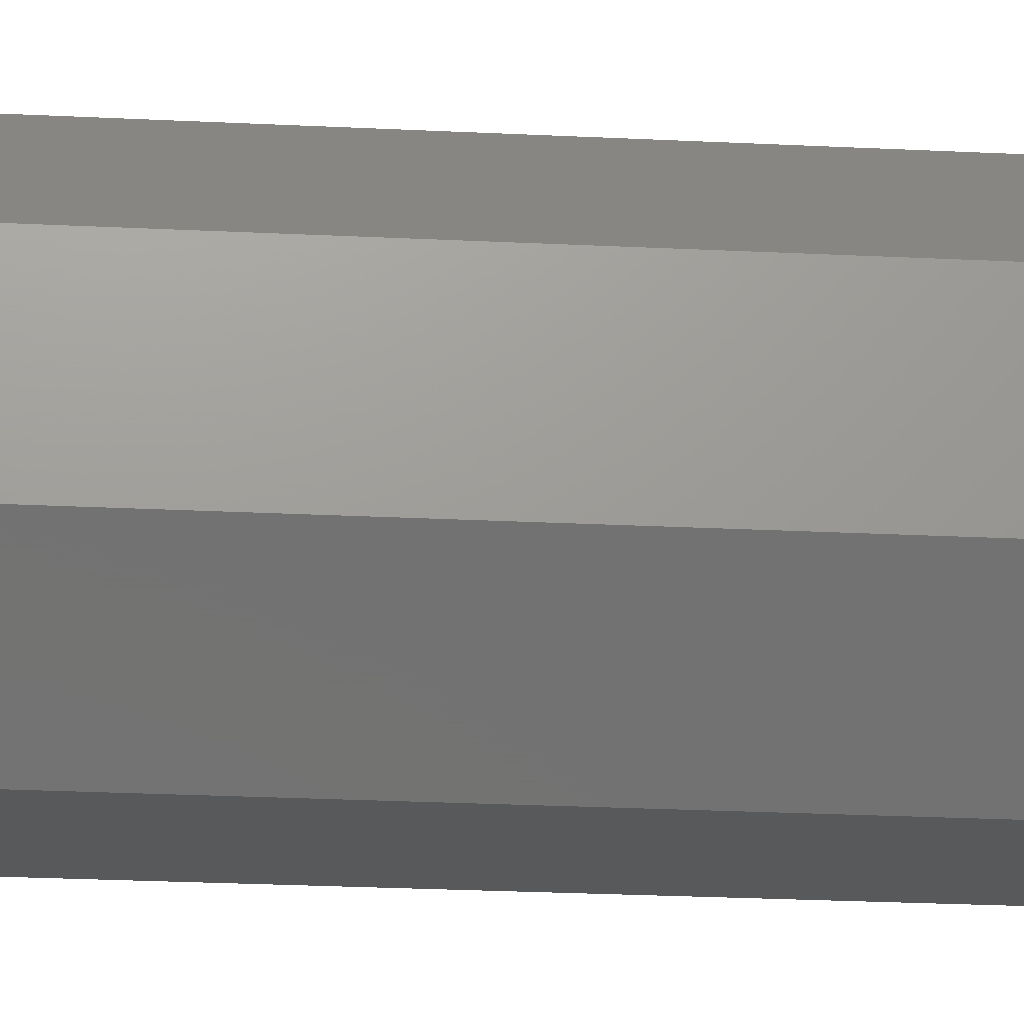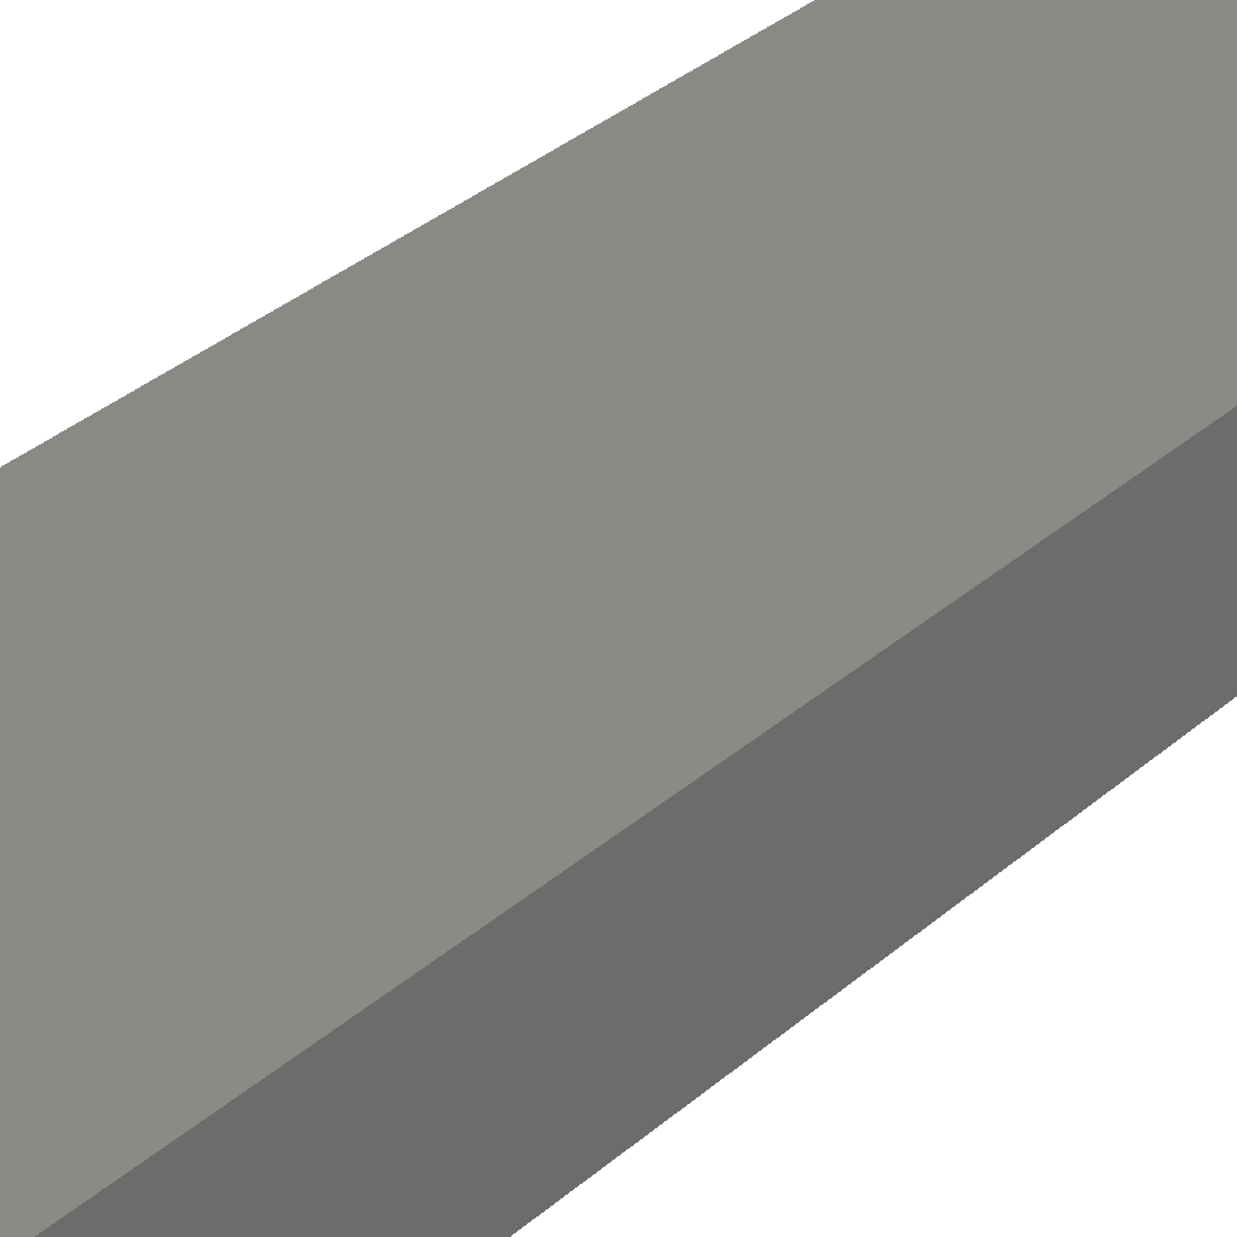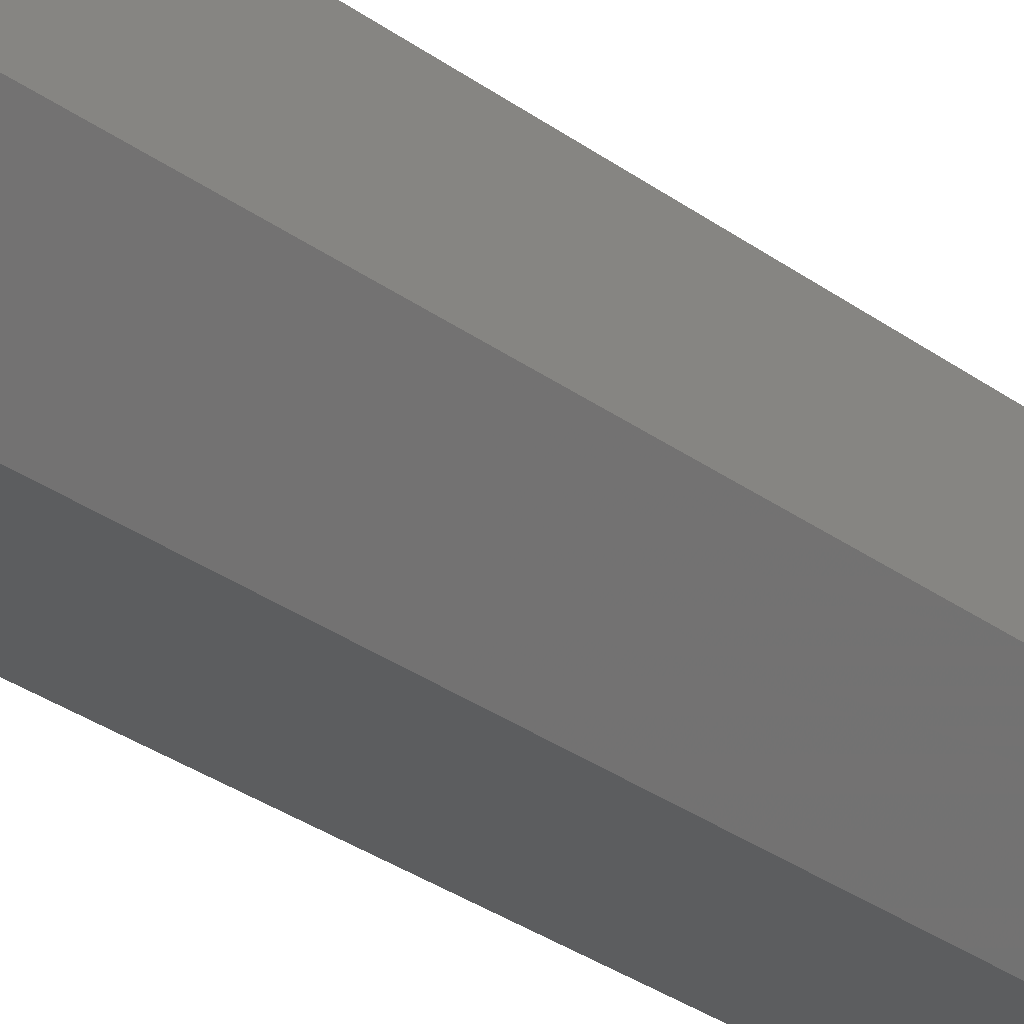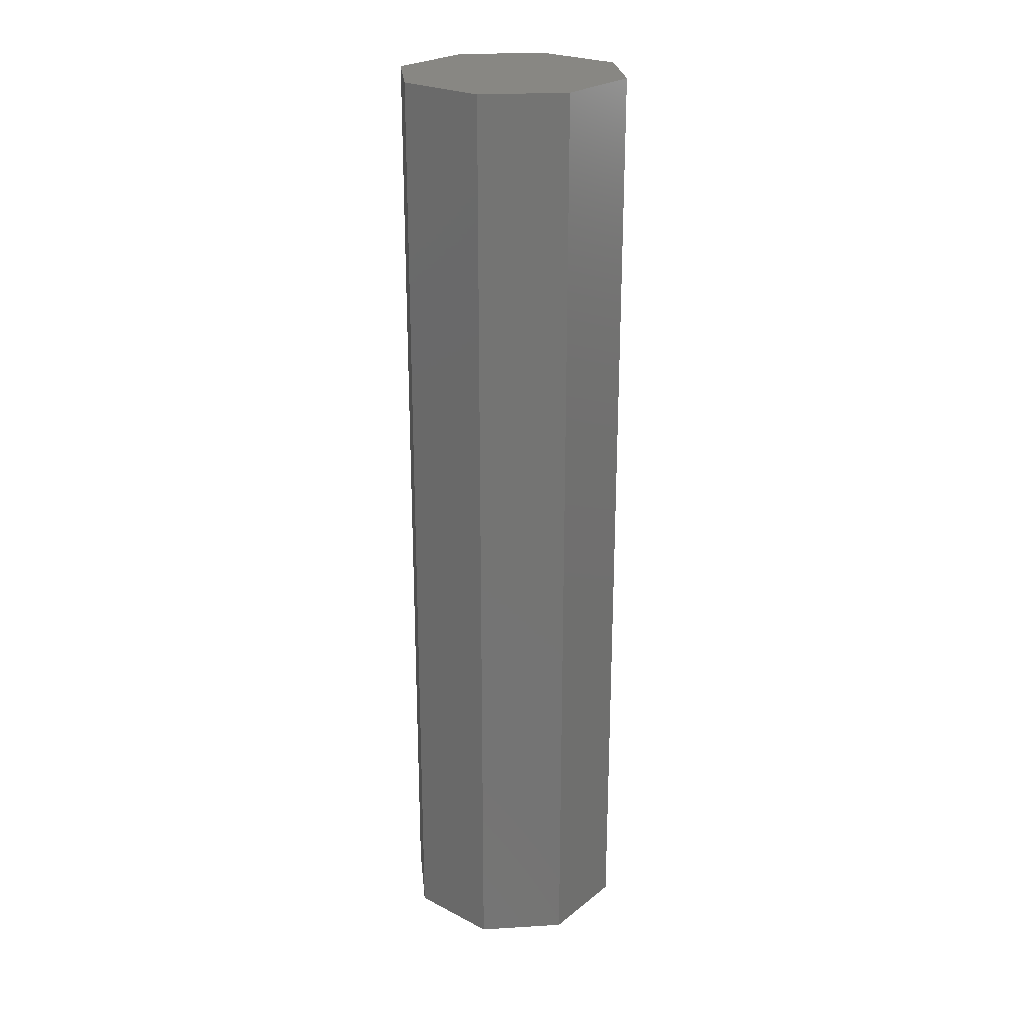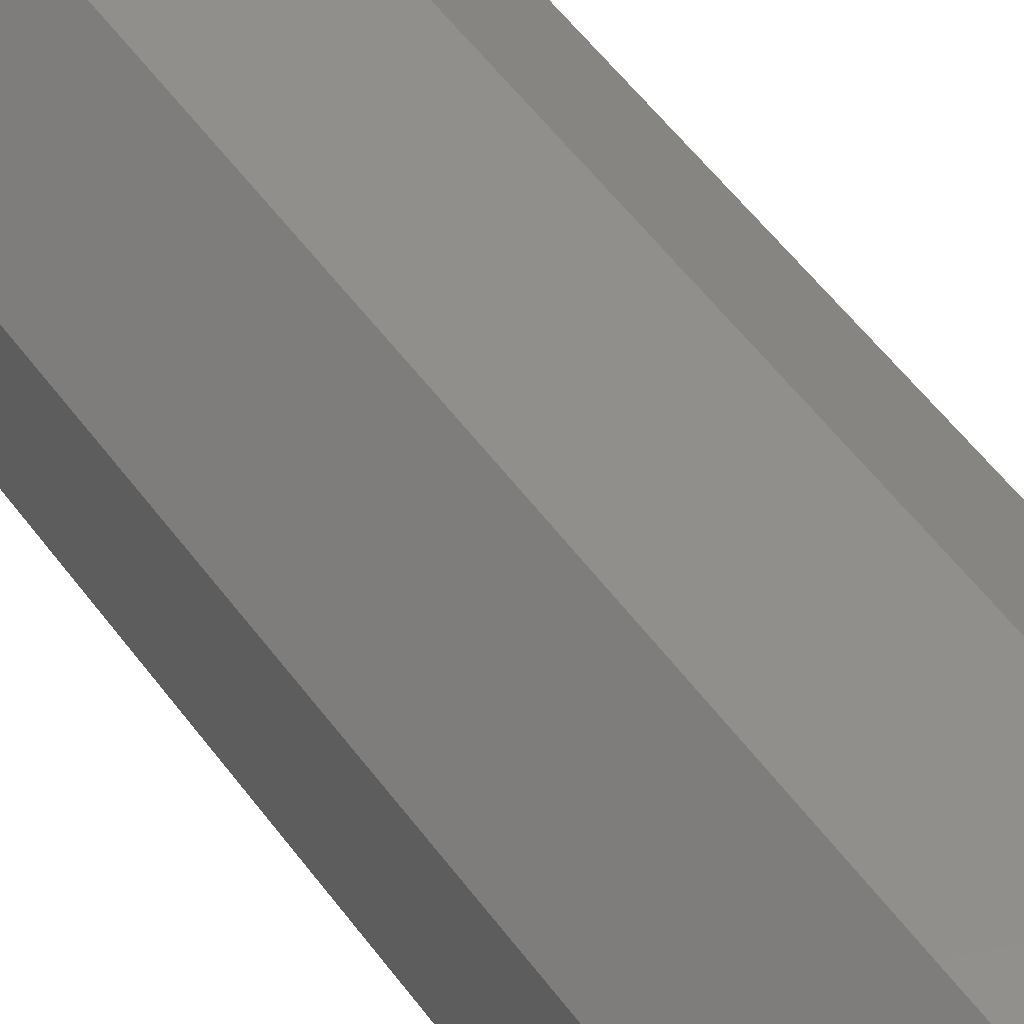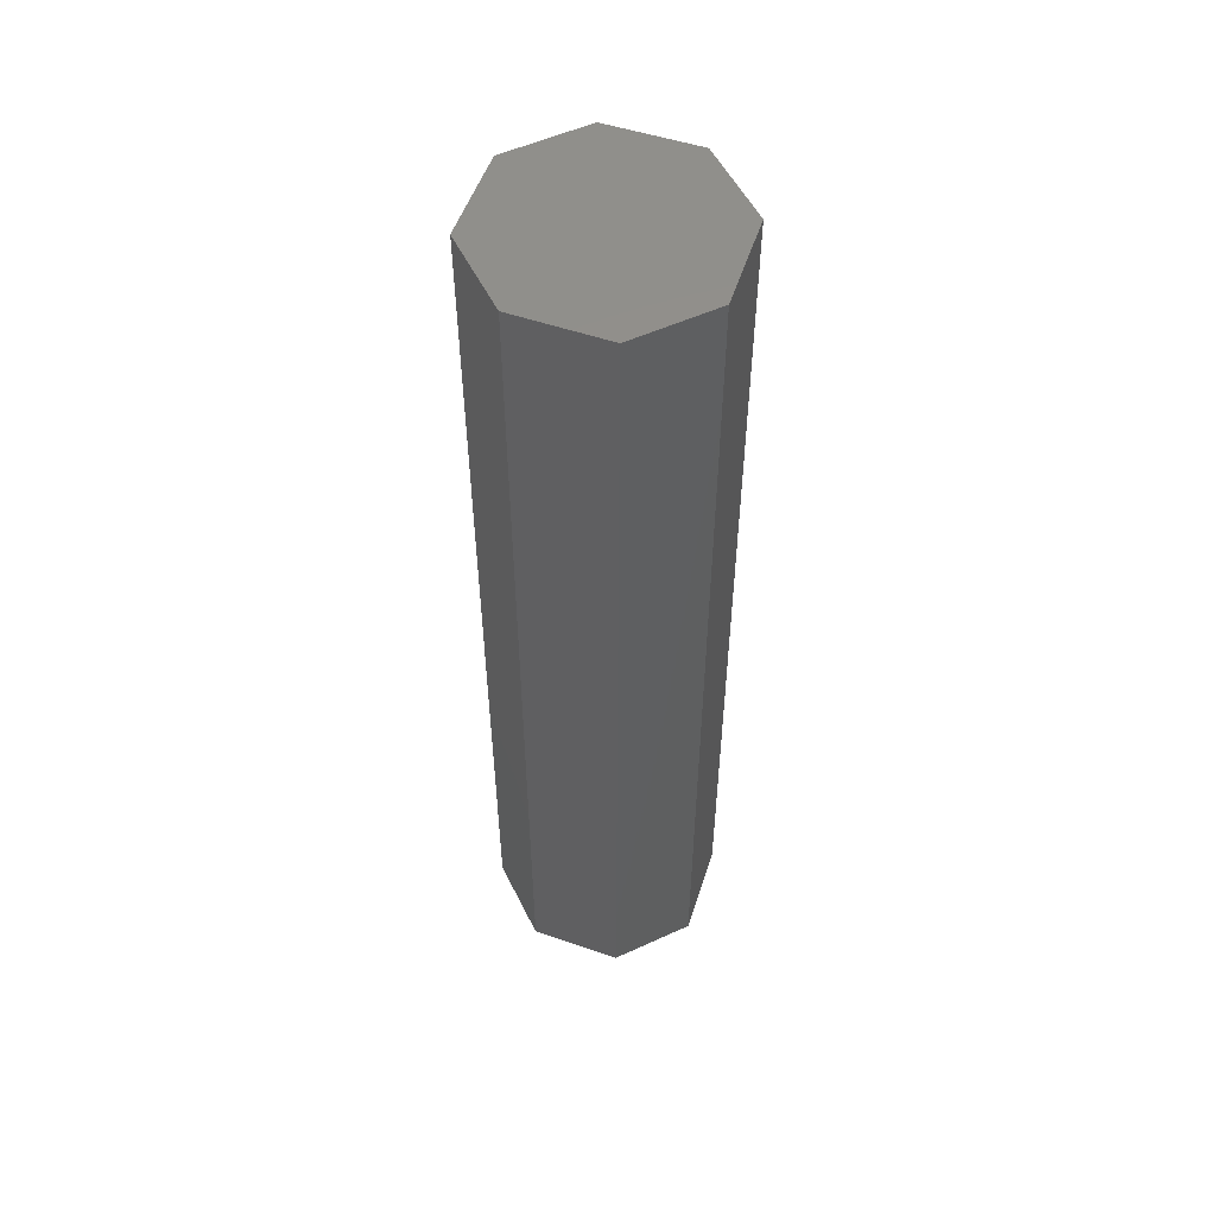
<metadata>
{"format":"stl","ext":"stl","renderer":"f3d","projection":"perspective","resolution":1024,"background":"white","views":[{"elev":-20.4,"azim":84.4,"up":"+Y"},{"elev":27.9,"azim":-144.5,"up":"+Y"},{"elev":-31.0,"azim":43.9,"up":"+Y"},{"elev":24.2,"azim":84.3,"up":"+Z"},{"elev":49.4,"azim":-33.7,"up":"+Y"},{"elev":53.7,"azim":64.0,"up":"+Z"}]}
</metadata>
<code>
# stl→obj: 16 verts, 28 faces
v -0.08594 0.0375 -0.375
v -0.08594 -0.03125 -0.375
v -0.08594 0.0375 0.375
v -0.08594 -0.03125 0.375
v -0.03528 -0.08191 -0.375
v 0.03347 -0.08191 -0.375
v -0.03528 -0.08191 0.375
v 0.03347 -0.08191 0.375
v -0.03528 0.08816 -0.375
v -0.03528 0.08816 0.375
v 0.08594 -0.03125 -0.375
v 0.08594 -0.03125 0.375
v 0.08594 0.0375 -0.375
v 0.08594 0.0375 0.375
v 0.03347 0.08816 -0.375
v 0.03347 0.08816 0.375
f 1 2 3
f 3 2 4
f 5 6 7
f 7 6 8
f 9 1 10
f 10 1 3
f 6 11 8
f 8 11 12
f 11 13 12
f 12 13 14
f 13 15 14
f 14 15 16
f 15 9 16
f 16 9 10
f 2 5 4
f 4 5 7
f 13 9 15
f 9 13 1
f 1 13 11
f 1 11 2
f 2 11 6
f 2 6 5
f 16 10 14
f 14 10 3
f 14 3 12
f 12 3 4
f 12 4 8
f 8 4 7

</code>
